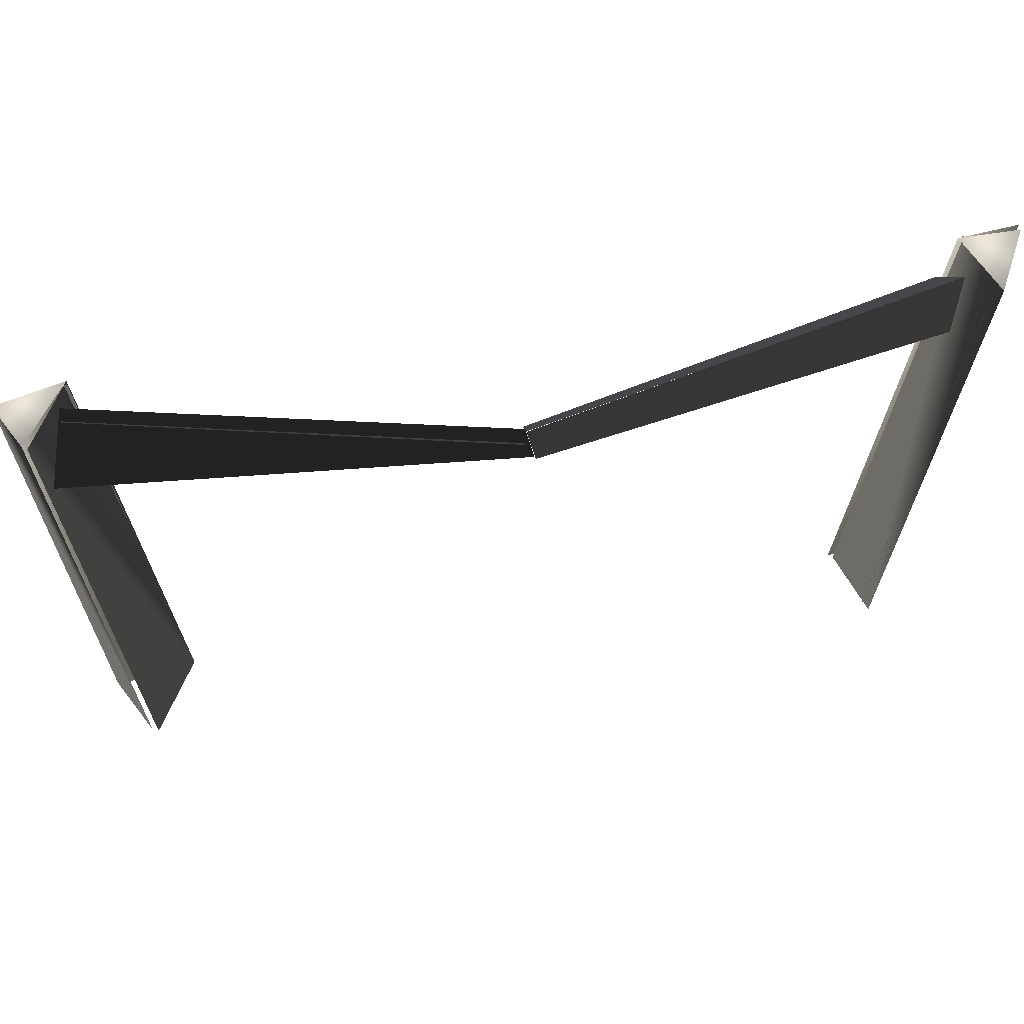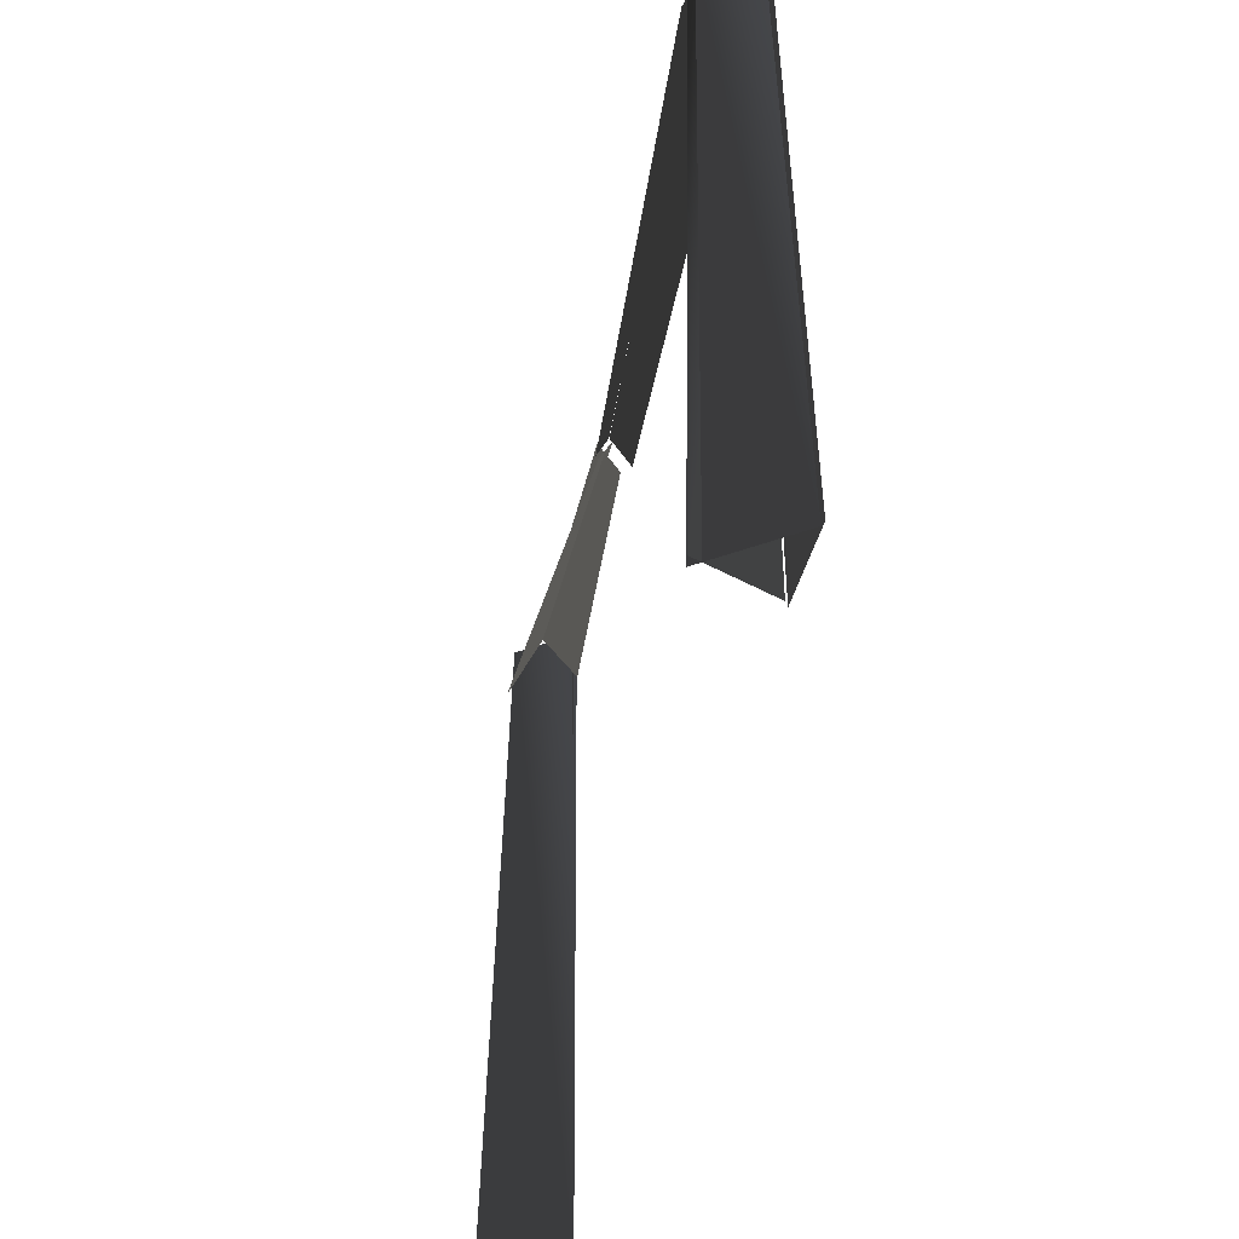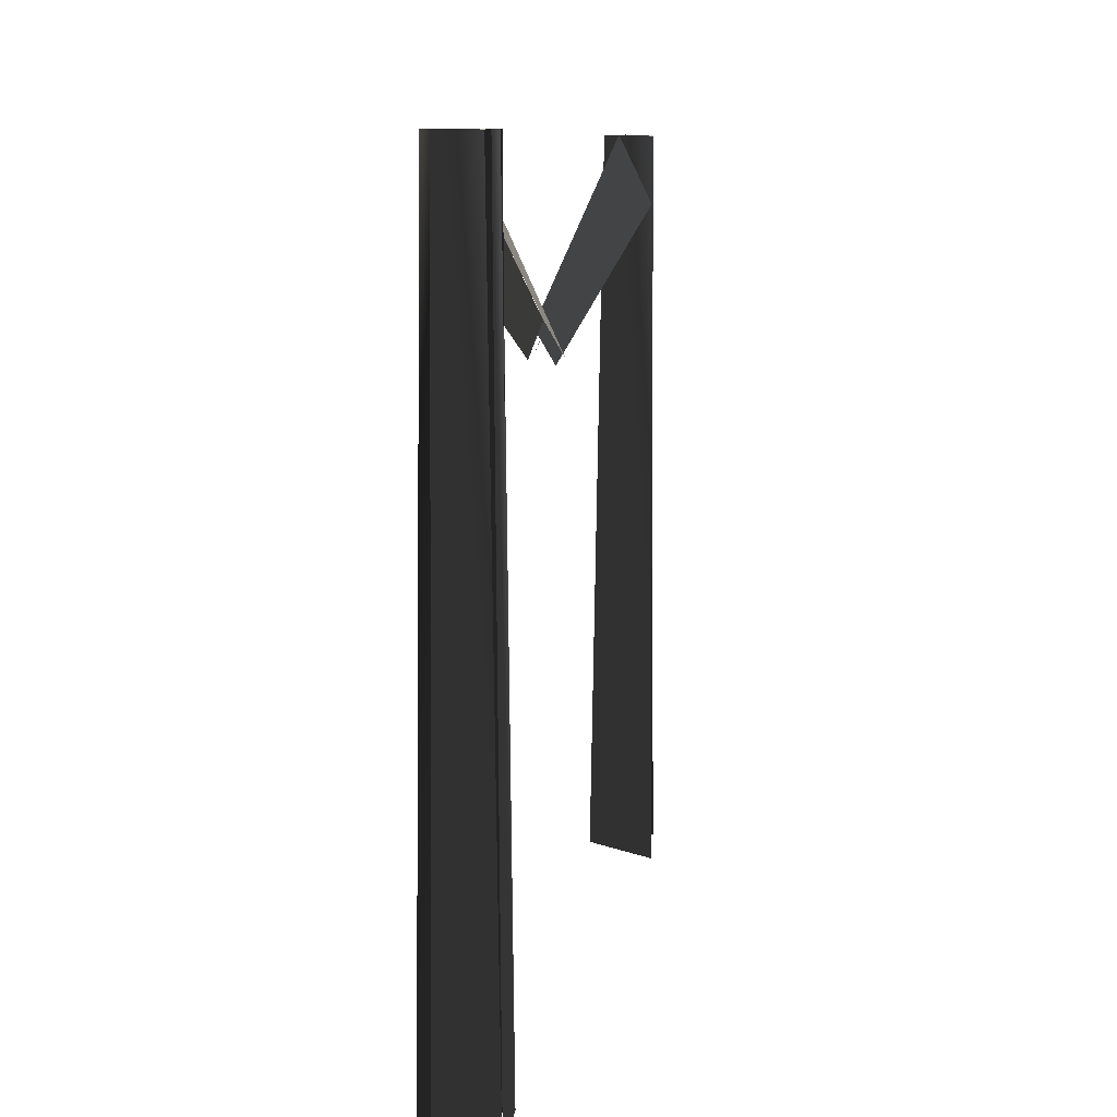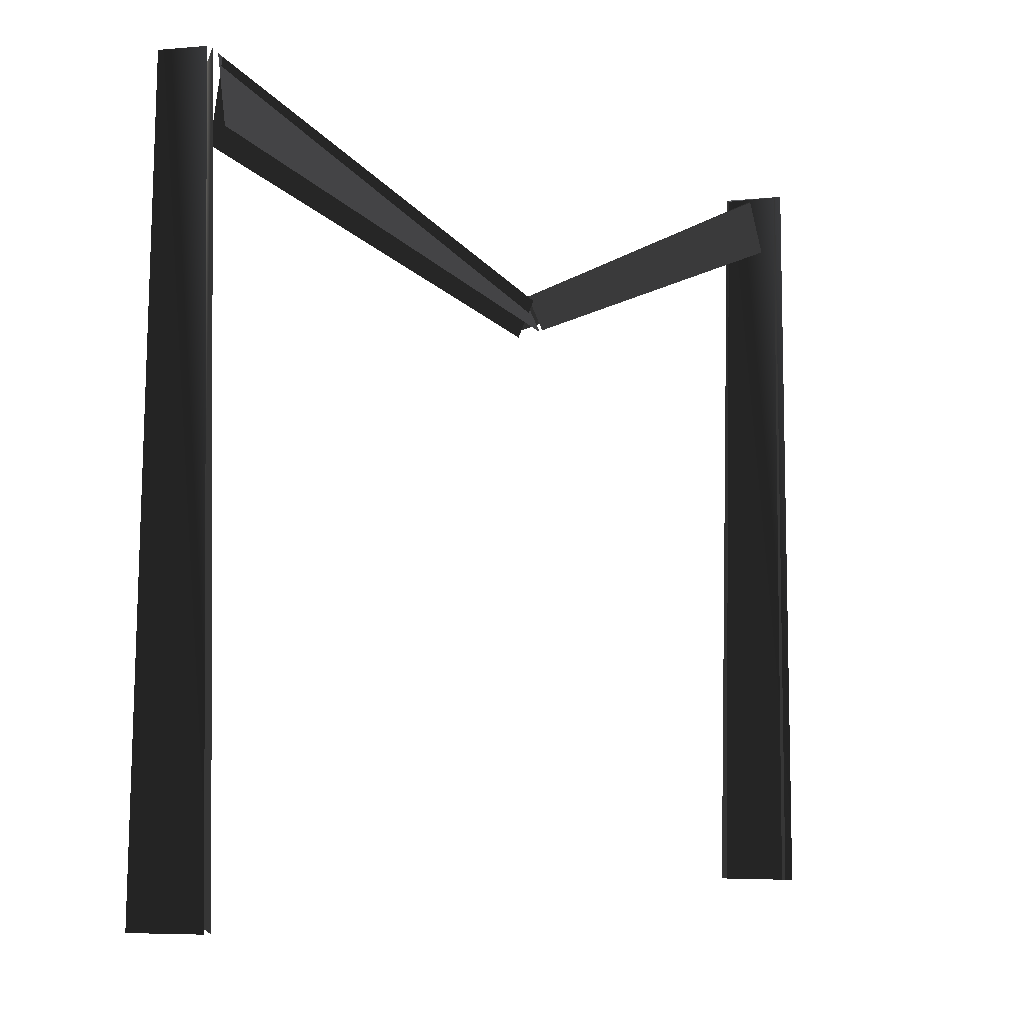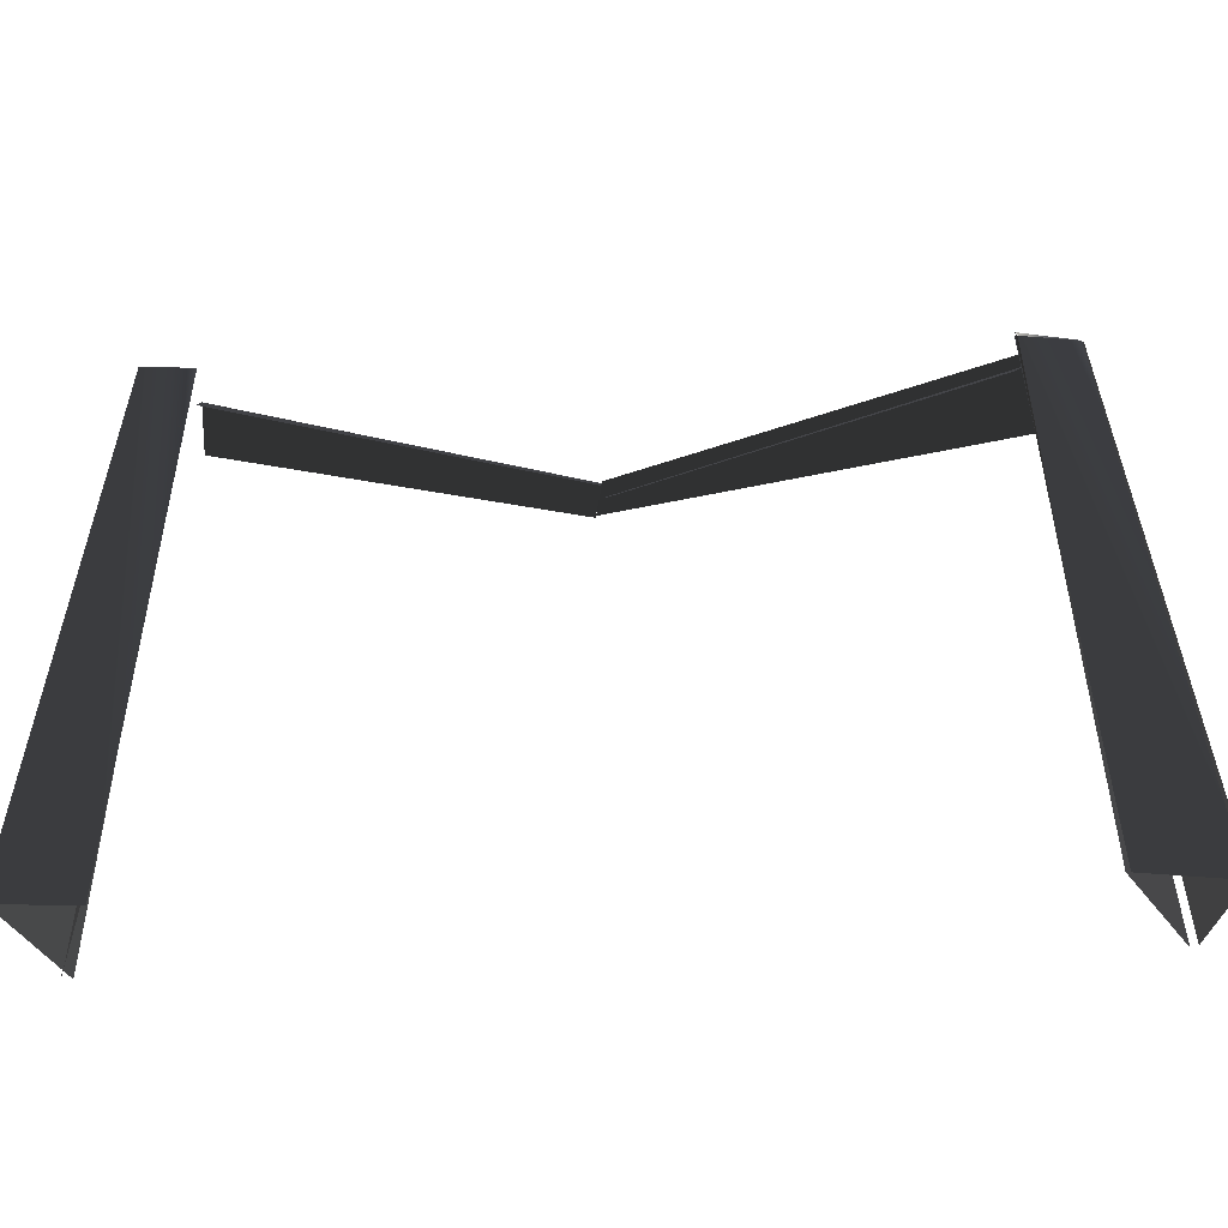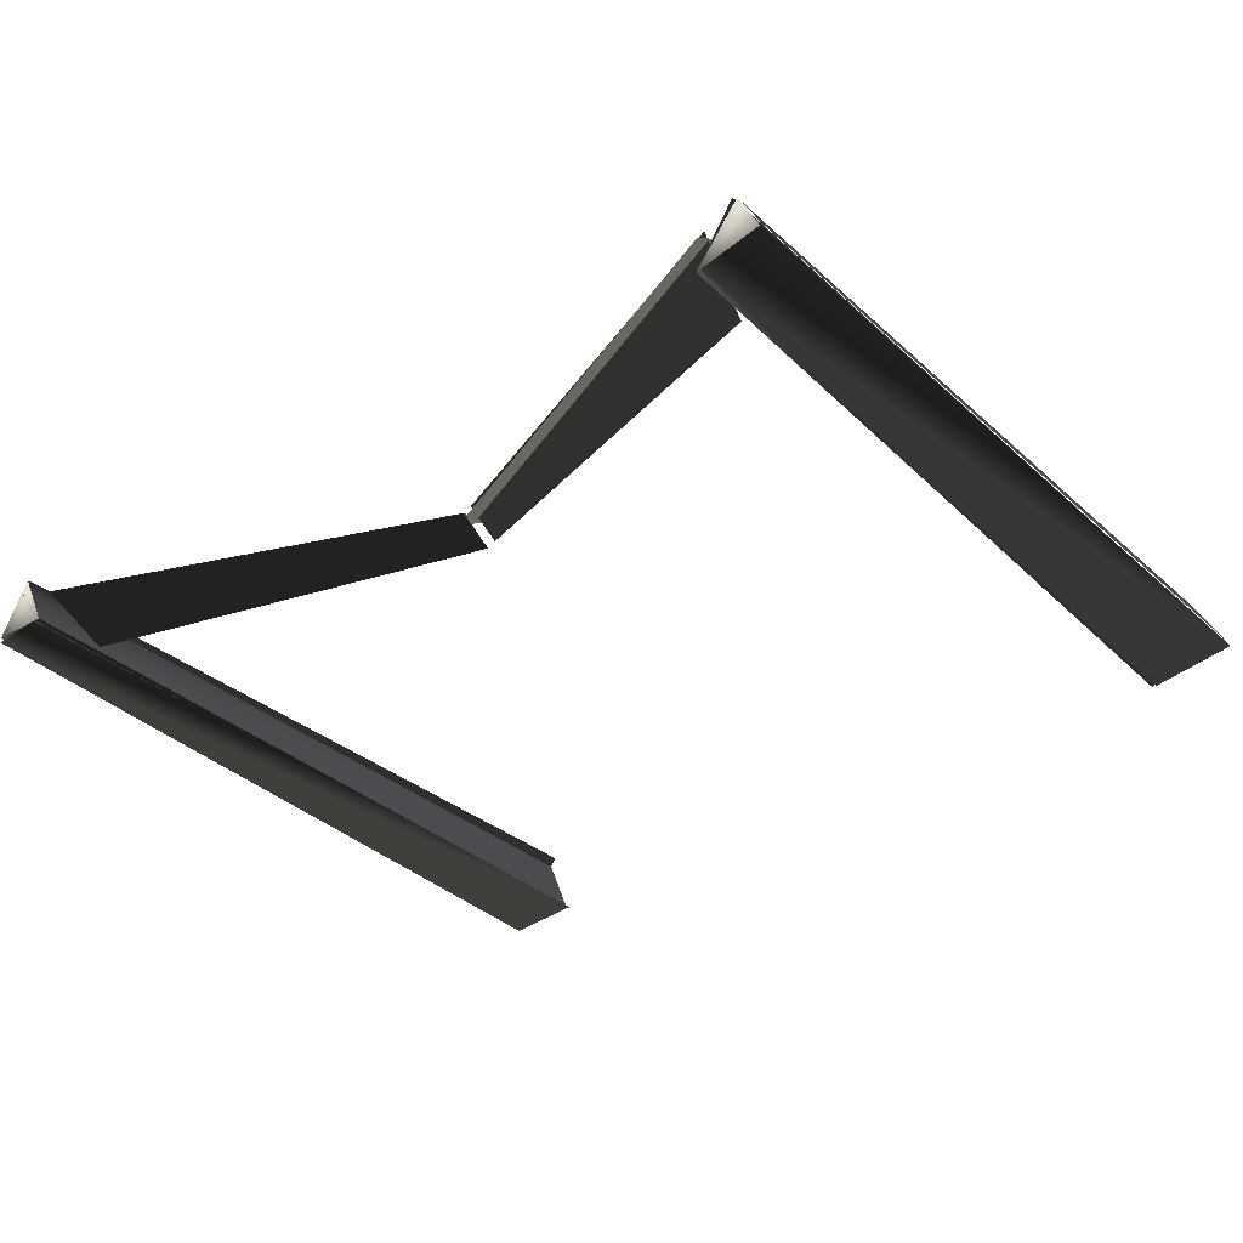
<metadata>
{"format":"obj","ext":"obj","renderer":"f3d","projection":"perspective","resolution":1024,"background":"white","views":[{"elev":68.0,"azim":-8.6,"up":"+Y"},{"elev":-46.8,"azim":79.9,"up":"+Y"},{"elev":10.1,"azim":101.5,"up":"+Y"},{"elev":-6.0,"azim":-45.9,"up":"+Y"},{"elev":-54.4,"azim":-175.5,"up":"+Y"},{"elev":-33.6,"azim":-141.4,"up":"+Z"}]}
</metadata>
<code>
v 57.93 19.01 46.28
v 60 130 47
v 67.93 130 46.28
v 68.93 19.01 45.28
v 68.22 19.01 45.51
v 68 130 47
v 63.22 130 54.51
v 61.22 19.01 56.51
v 62.69 18.99 56.72
v 64 130 55
v 60.69 130 46.72
v 58.69 18.99 46.72
v 64 130 55
v 60 130 47
v 68 130 47
v -49.35 17.01 48.41
v -51 128 49
v -56.35 128 57.41
v -56.35 17.01 59.41
v -61.92 17 50.49
v -60 128 51
v -50.92 128 49.49
v -49.92 17 48.49
v -57.25 17 59.14
v -57 128 57
v -60.25 128 51.14
v -62.25 17 50.14
v -57 128 57
v -60 128 51
v -51 128 49
v 4.612 99.14 52.44
v -50 118 49
v -52.39 128.1 54.44
v 4.612 104.1 55.44
v 4.902 104.8 53.45
v -52 129 53
v -55.1 117.8 58.45
v 5.902 99.76 55.45
v 58.99 120 46.96
v 5 100 51
v 4.988 105 53.96
v 59.99 129 51.96
v 60.02 129 51.86
v 5 105 54
v 6.016 99.95 55.86
v 59.02 120 54.86
f 1/0 2/0 3/0
f 1/0 3/0 4/0
f 5/0 6/0 7/0
f 5/0 7/0 8/0
f 9/0 10/0 11/0
f 9/0 11/0 12/0
f 13/0 14/0 15/0
f 16/0 17/0 18/0
f 16/0 18/0 19/0
f 20/0 21/0 22/0
f 20/0 22/0 23/0
f 24/0 25/0 26/0
f 24/0 26/0 27/0
f 28/0 29/0 30/0
f 31/0 32/0 33/0
f 31/0 33/0 34/0
f 35/0 36/0 37/0
f 35/0 37/0 38/0
f 39/0 40/0 41/0
f 39/0 41/0 42/0
f 43/0 44/0 45/0
f 43/0 45/0 46/0

</code>
